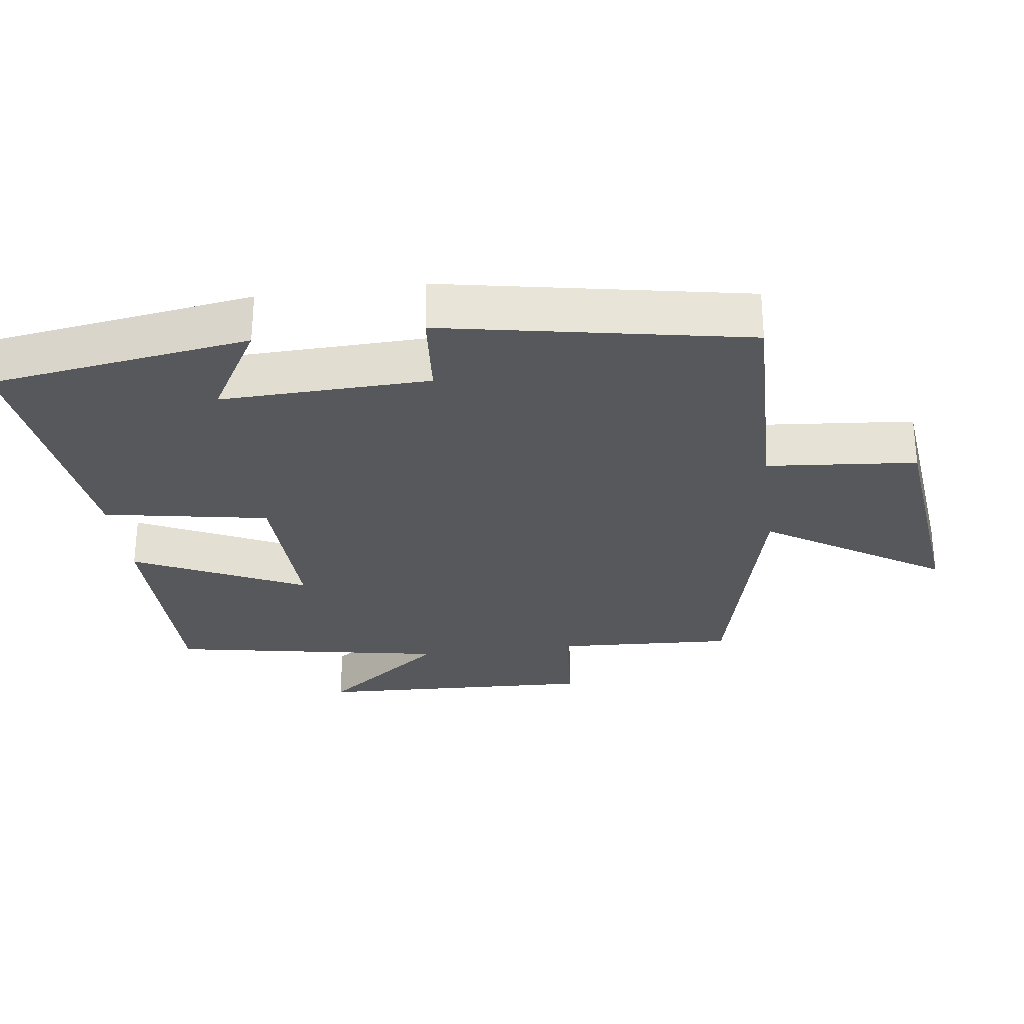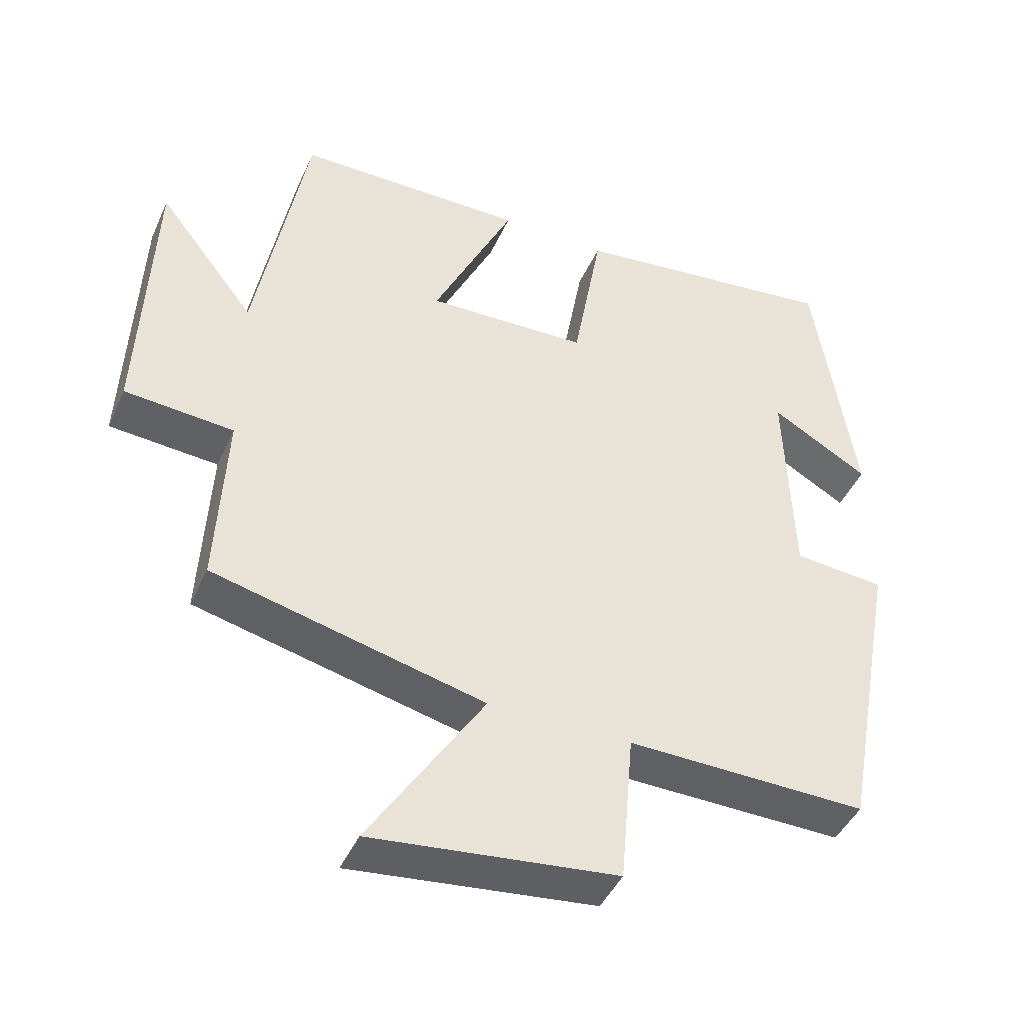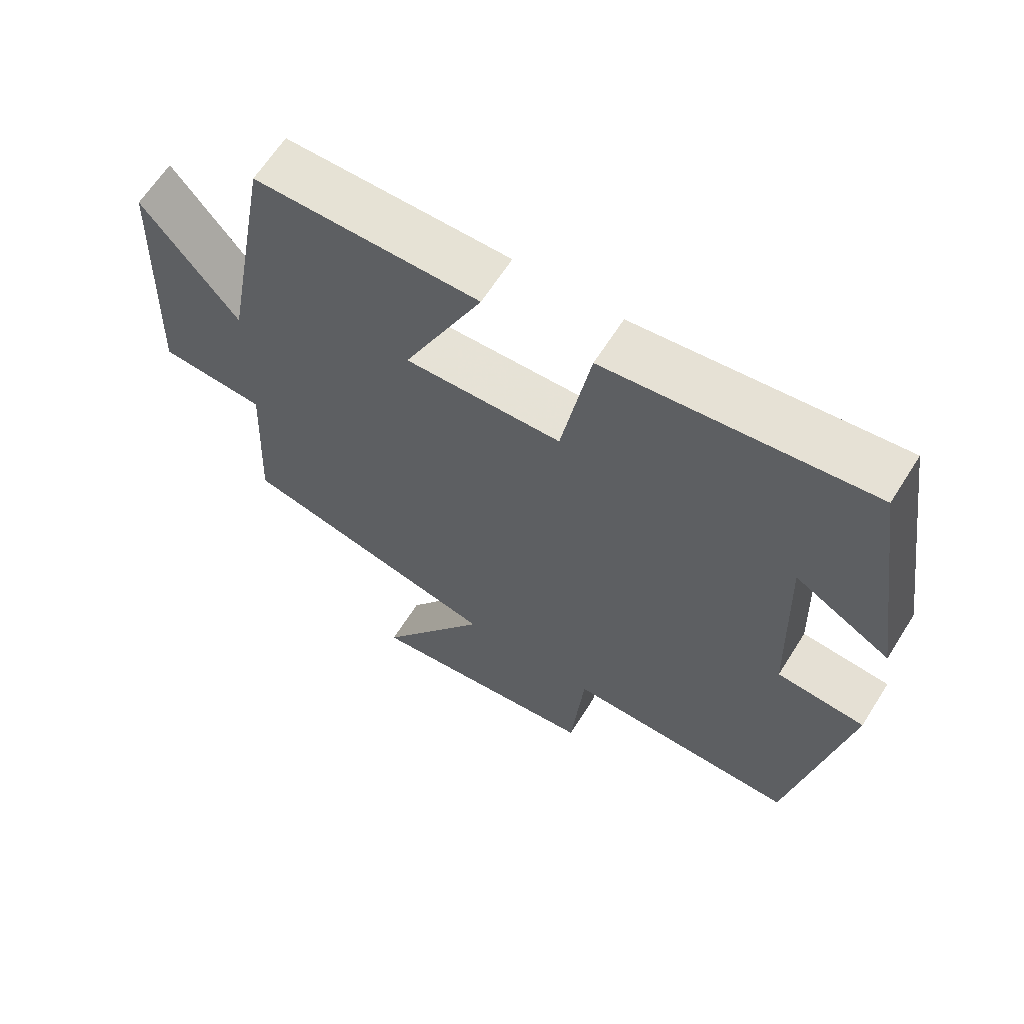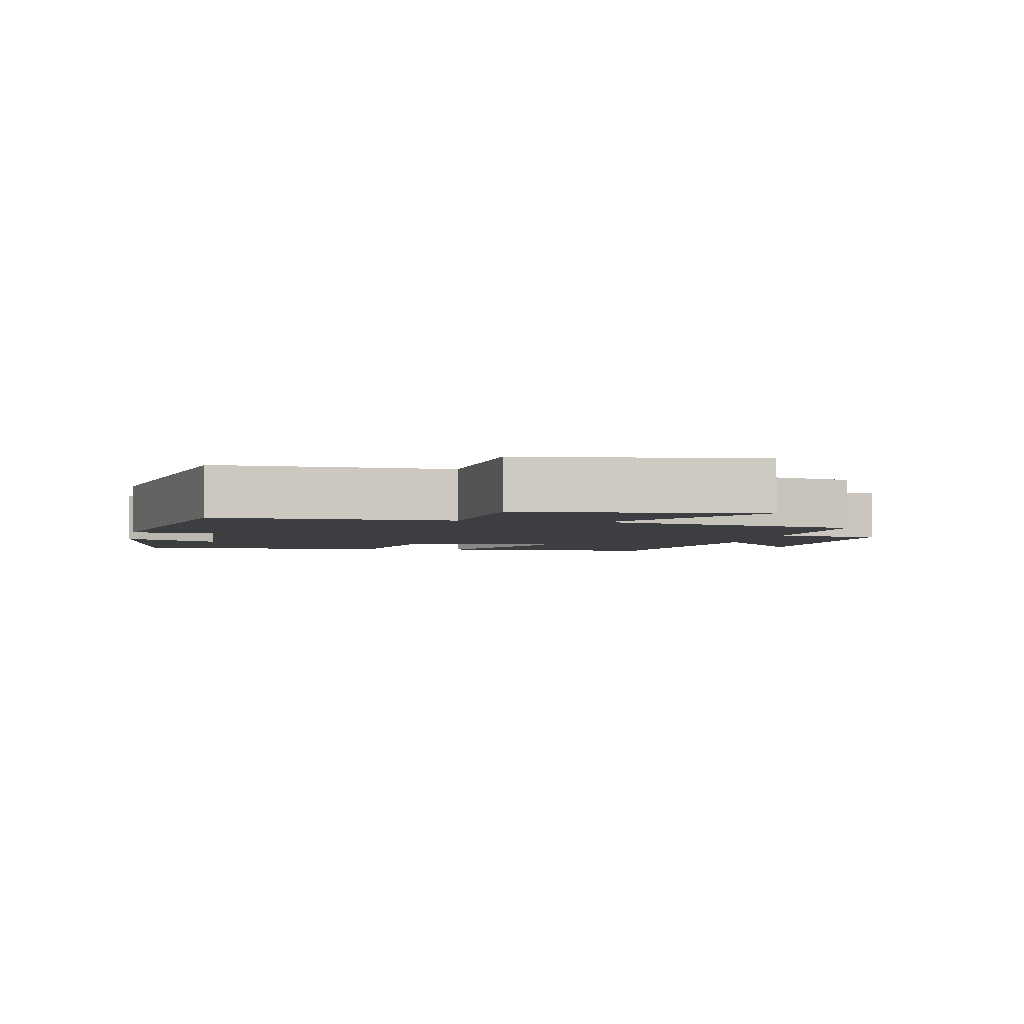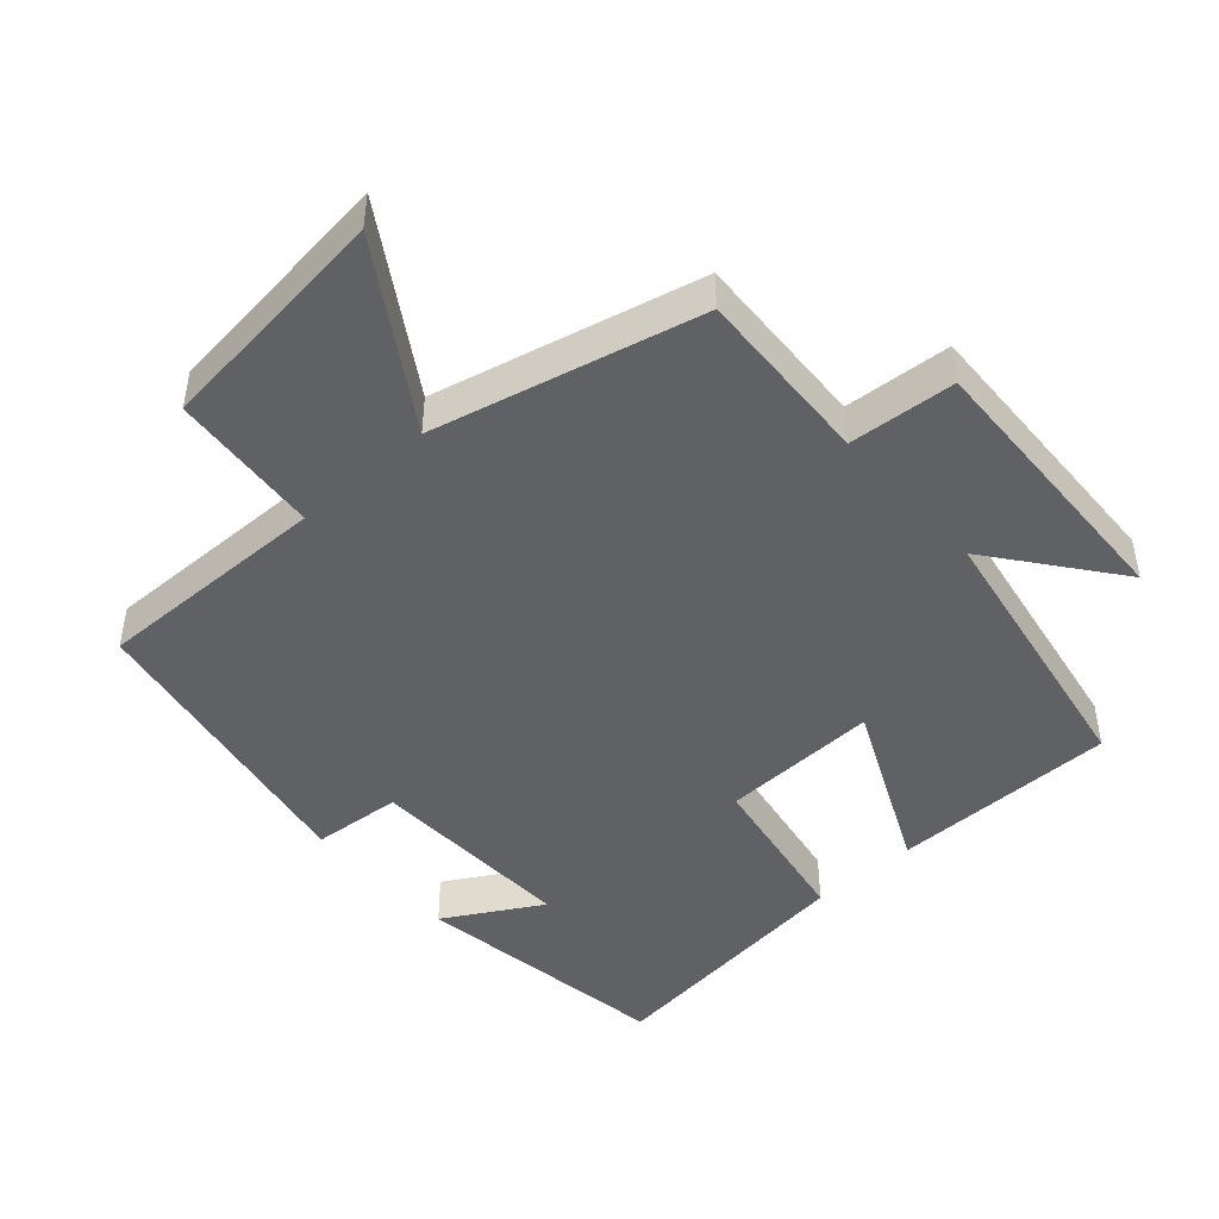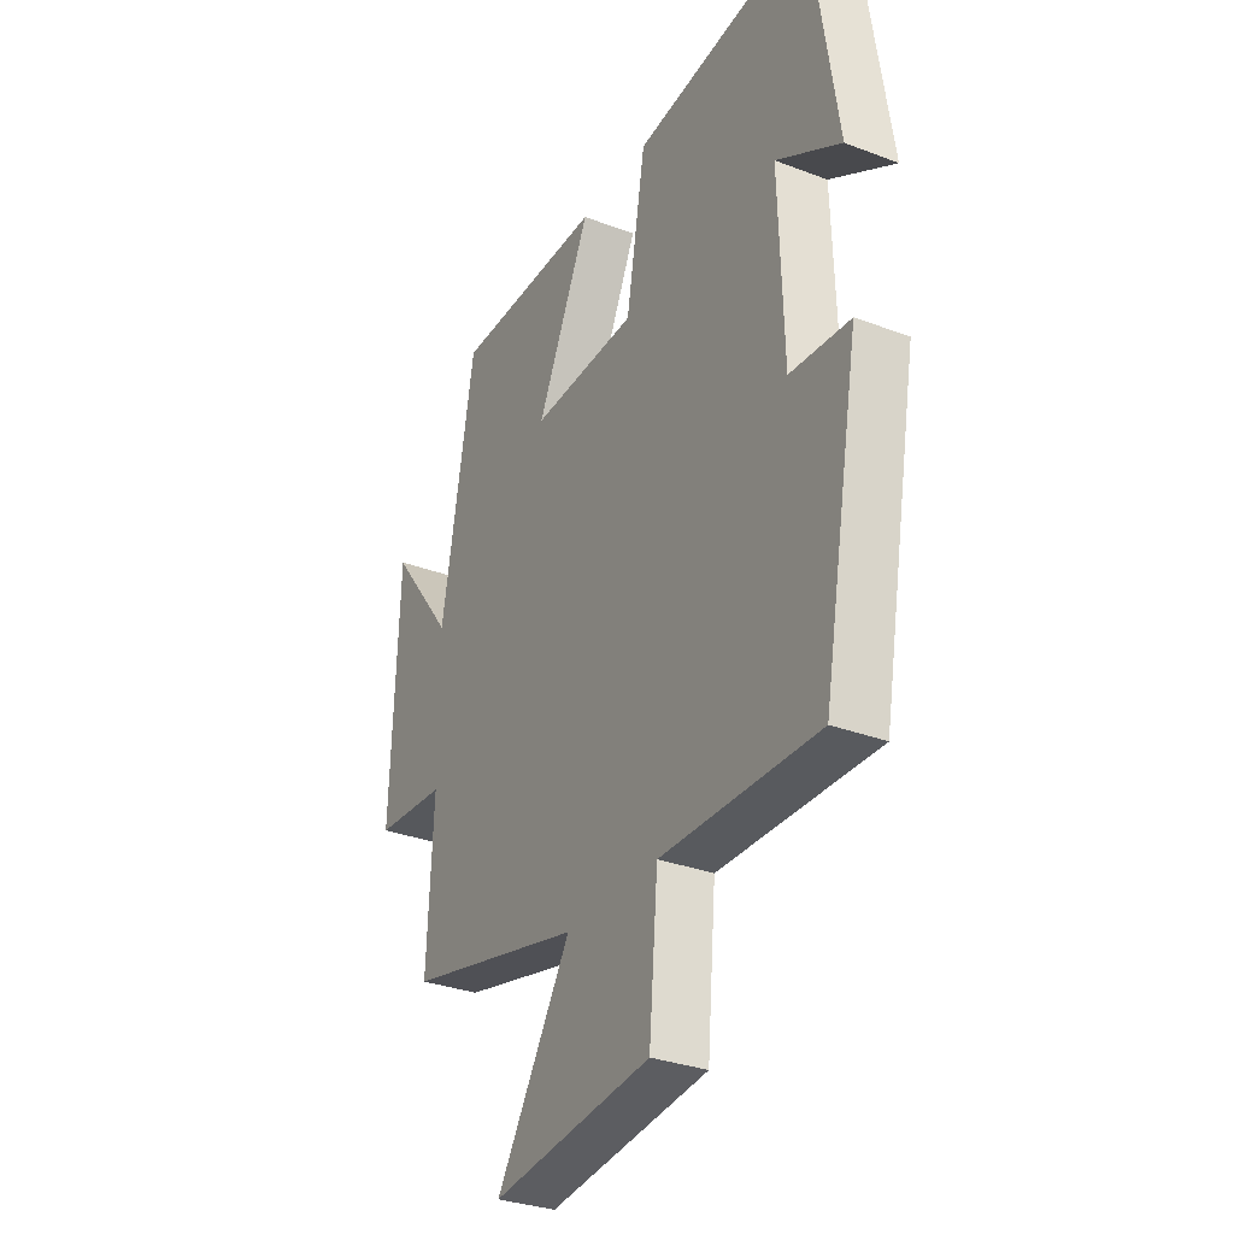
<metadata>
{"format":"obj","ext":"obj","renderer":"f3d","projection":"perspective","resolution":1024,"background":"white","views":[{"elev":-28.7,"azim":97.4,"up":"+Y"},{"elev":-44.3,"azim":-23.2,"up":"+Z"},{"elev":64.0,"azim":32.2,"up":"+Z"},{"elev":-3.2,"azim":168.6,"up":"+Y"},{"elev":-46.1,"azim":-138.2,"up":"+Y"},{"elev":-31.5,"azim":61.7,"up":"+Z"}]}
</metadata>
<code>
v 0.443 0.07 0.547
v 0.5 0.07 0.168
v 0.36 0.07 0.249
v 0.37 0.07 -0.055
v 0.5 0.07 -0.066
v 0.419 0.07 -0.506
v 0.077 0.07 -0.5
v 0.058 0.07 -0.718
v -0.29 0.07 -0.758
v -0.127 0.07 -0.5
v -0.513 0.07 -0.407
v -0.5 0.07 -0.146
v -0.655 0.07 -0.134
v -0.639 0.07 0.276
v -0.5 0.07 0.096
v -0.428 0.07 0.499
v -0.099 0.07 0.5
v -0.215 0.07 0.252
v 0.015 0.07 0.26
v 0.057 0.07 0.5
v 0.443 0 0.547
v 0.5 0 0.168
v 0.36 0 0.249
v 0.37 0 -0.055
v 0.5 0 -0.066
v 0.419 0 -0.506
v 0.077 0 -0.5
v 0.058 0 -0.718
v -0.29 0 -0.758
v -0.127 0 -0.5
v -0.513 0 -0.407
v -0.5 0 -0.146
v -0.655 0 -0.134
v -0.639 0 0.276
v -0.5 0 0.096
v -0.428 0 0.499
v -0.099 0 0.5
v -0.215 0 0.252
v 0.015 0 0.26
v 0.057 0 0.5
f 19 20 1
f 15 16 17 18
f 15 18 19
f 12 13 14 15
f 12 15 19
f 10 11 12 19
f 7 8 9 10
f 7 10 19 1
f 4 5 6 7
f 3 4 7
f 1 2 3
f 1 3 7
f 21 40 39
f 38 37 36 35
f 39 38 35
f 35 34 33 32
f 39 35 32
f 39 32 31 30
f 30 29 28 27
f 21 39 30 27
f 27 26 25 24
f 27 24 23
f 23 22 21
f 27 23 21
f 1 21 22 2
f 2 22 23 3
f 3 23 24 4
f 4 24 25 5
f 5 25 26 6
f 6 26 27 7
f 7 27 28 8
f 8 28 29 9
f 9 29 30 10
f 10 30 31 11
f 11 31 32 12
f 12 32 33 13
f 13 33 34 14
f 14 34 35 15
f 15 35 36 16
f 16 36 37 17
f 17 37 38 18
f 18 38 39 19
f 19 39 40 20
f 20 40 21 1

</code>
